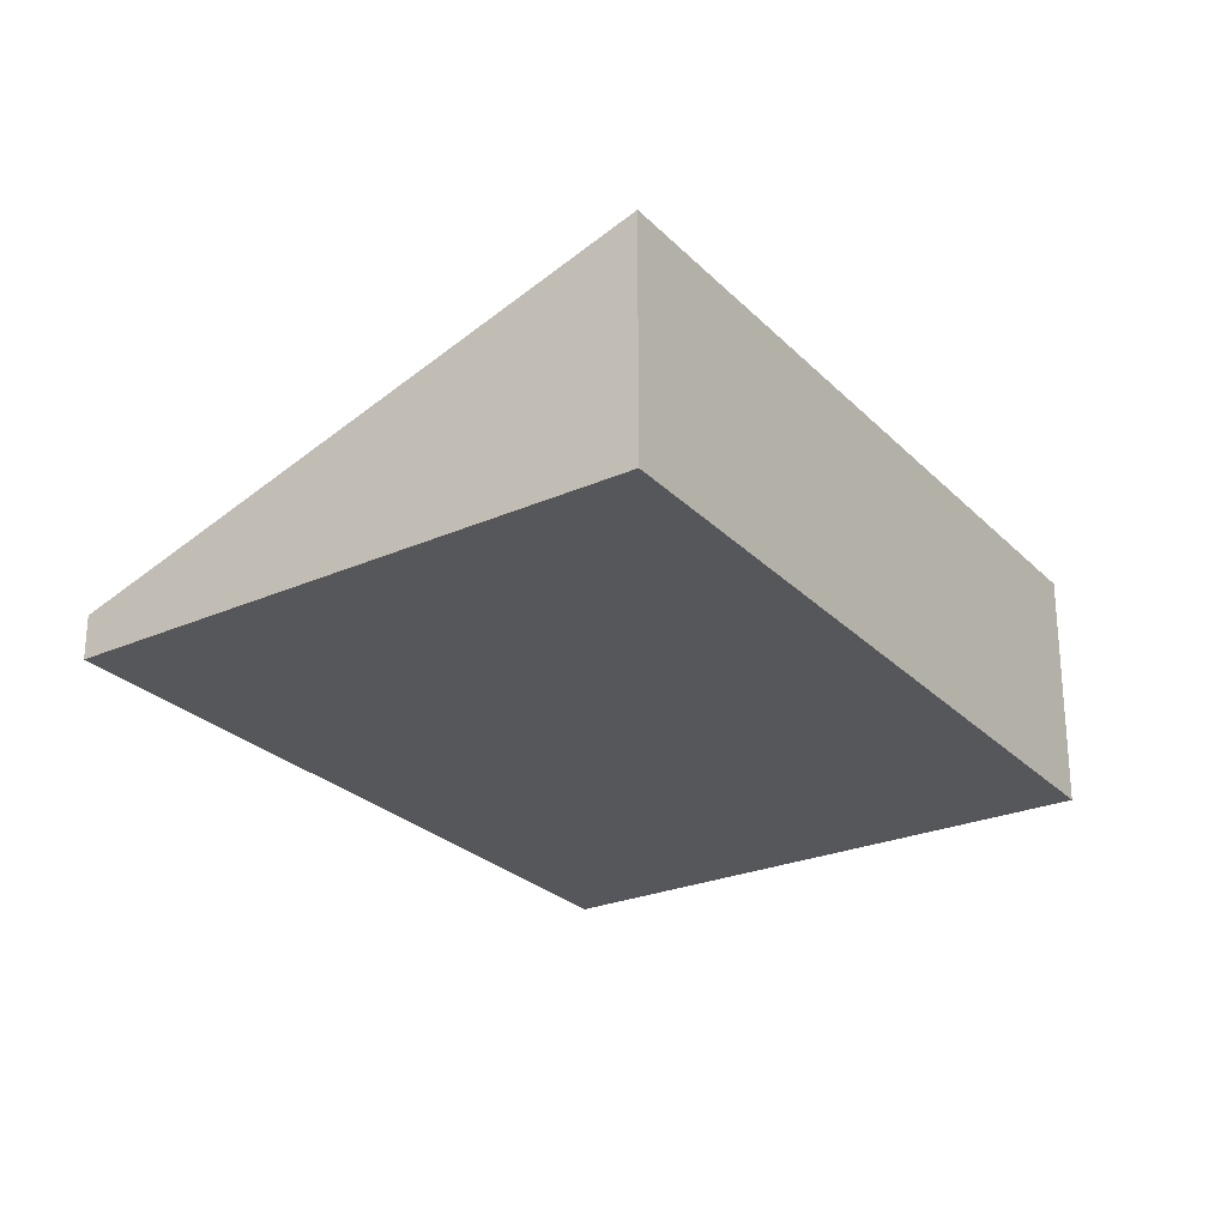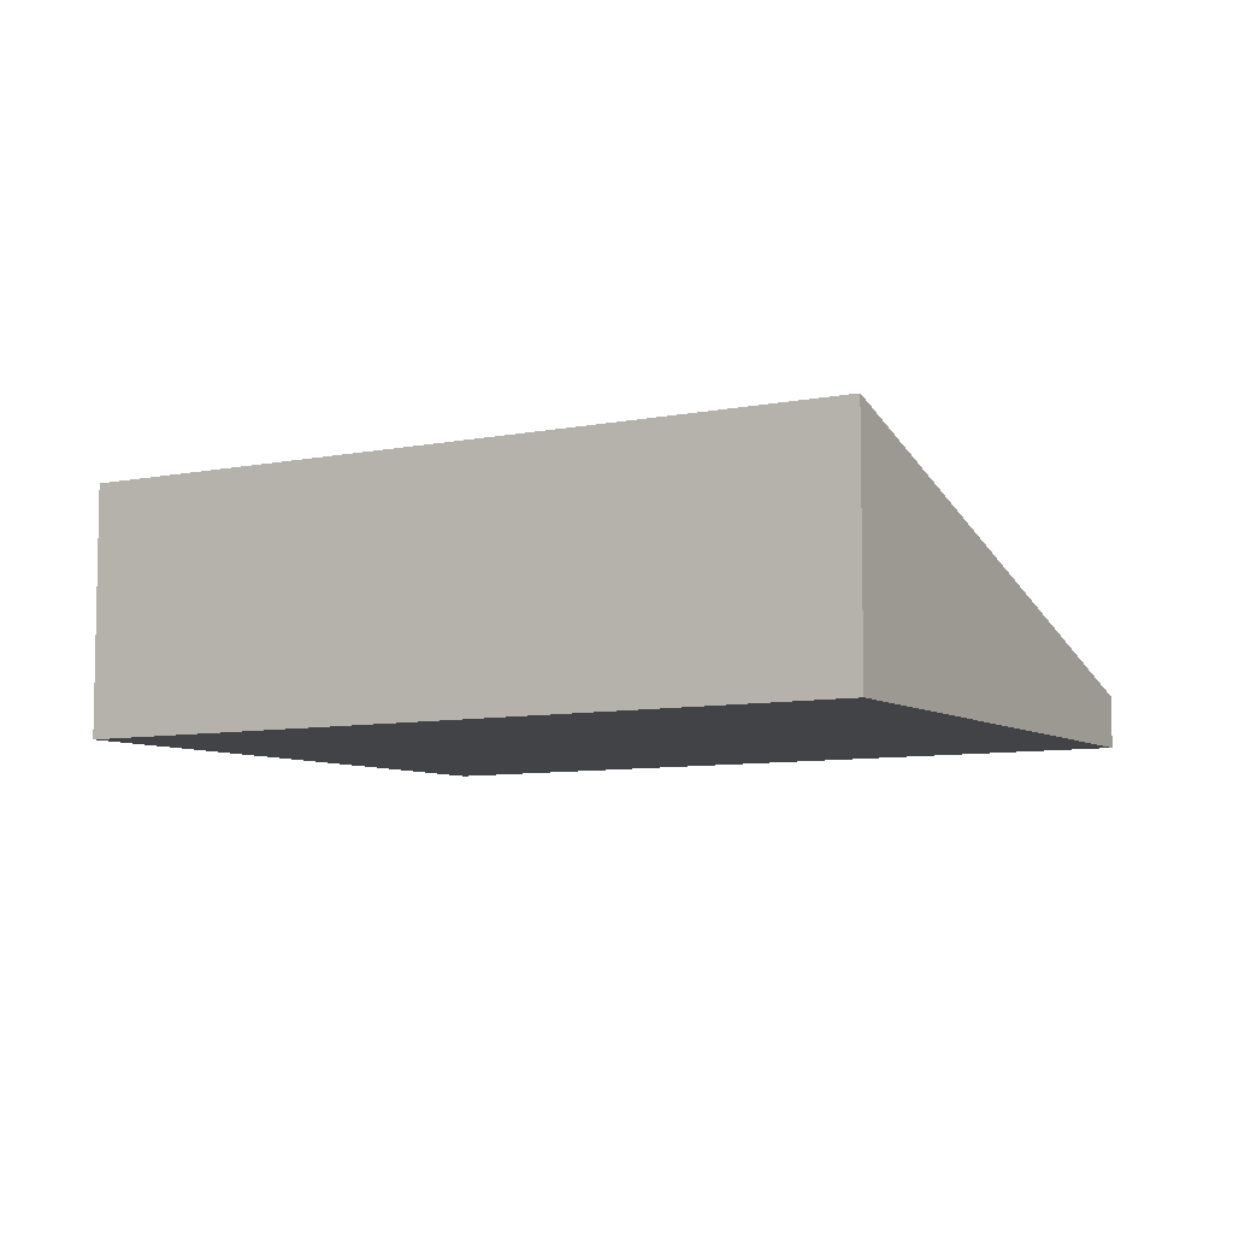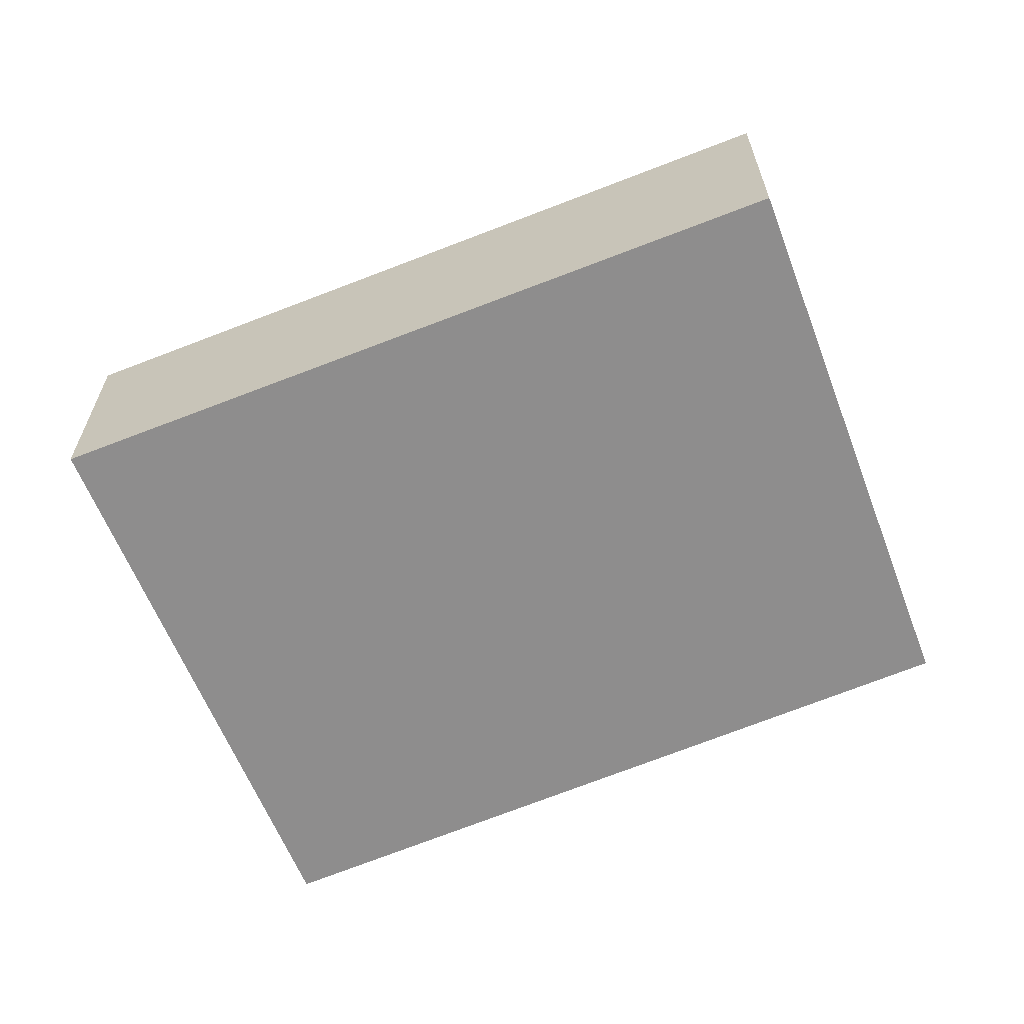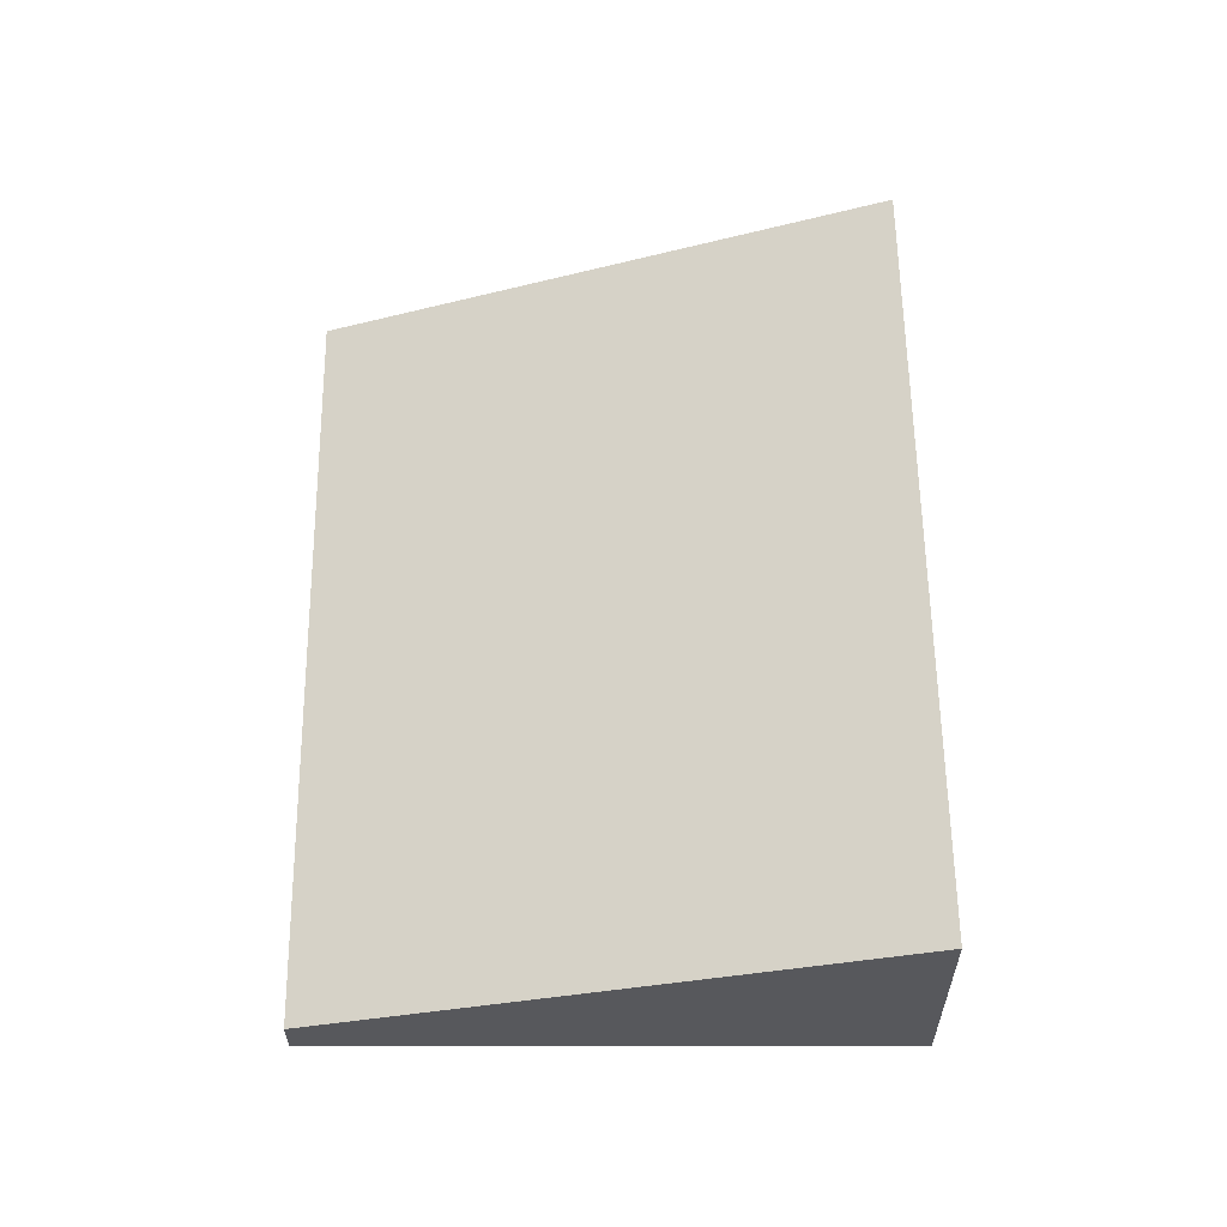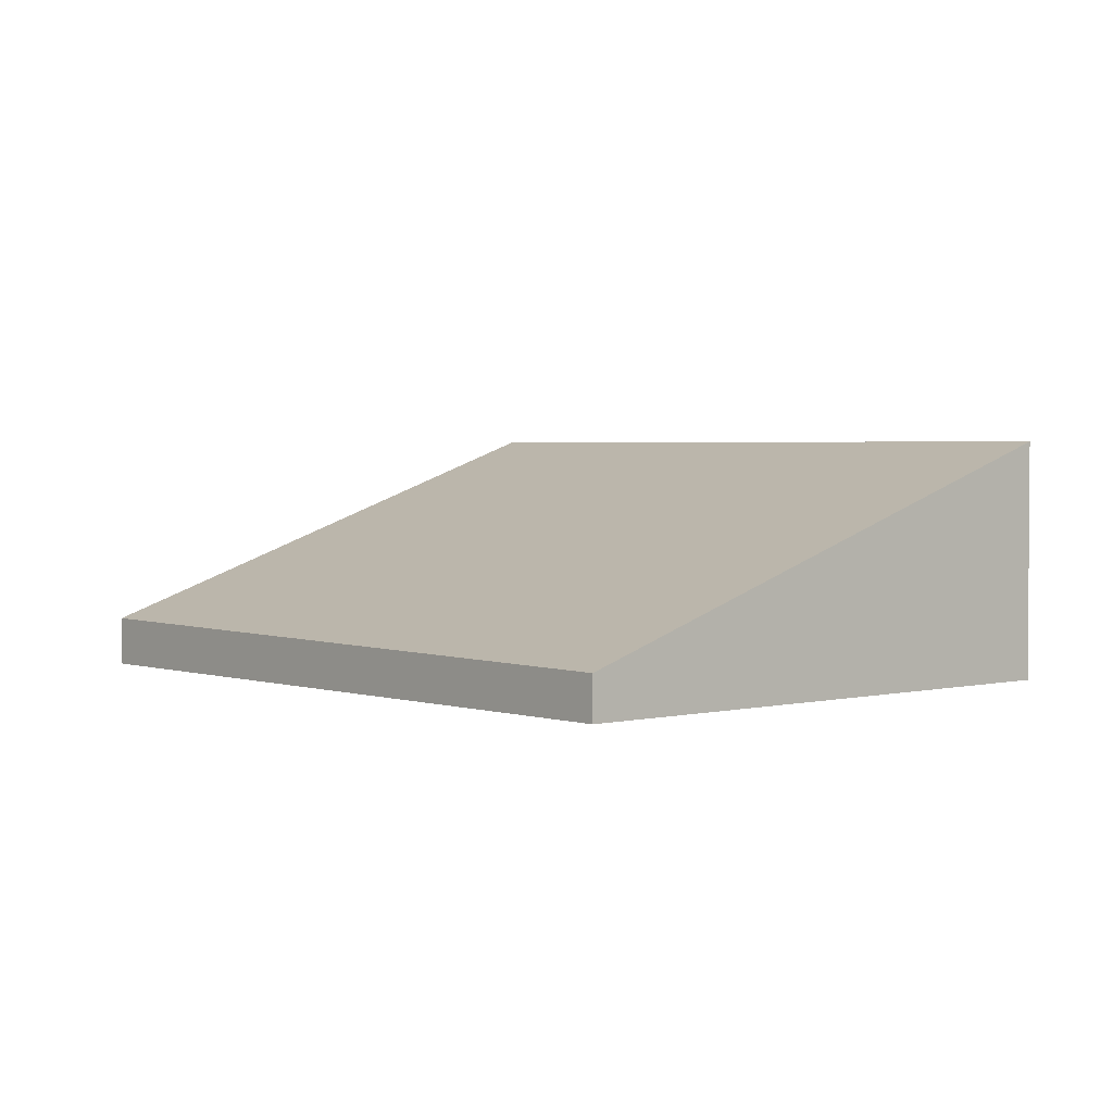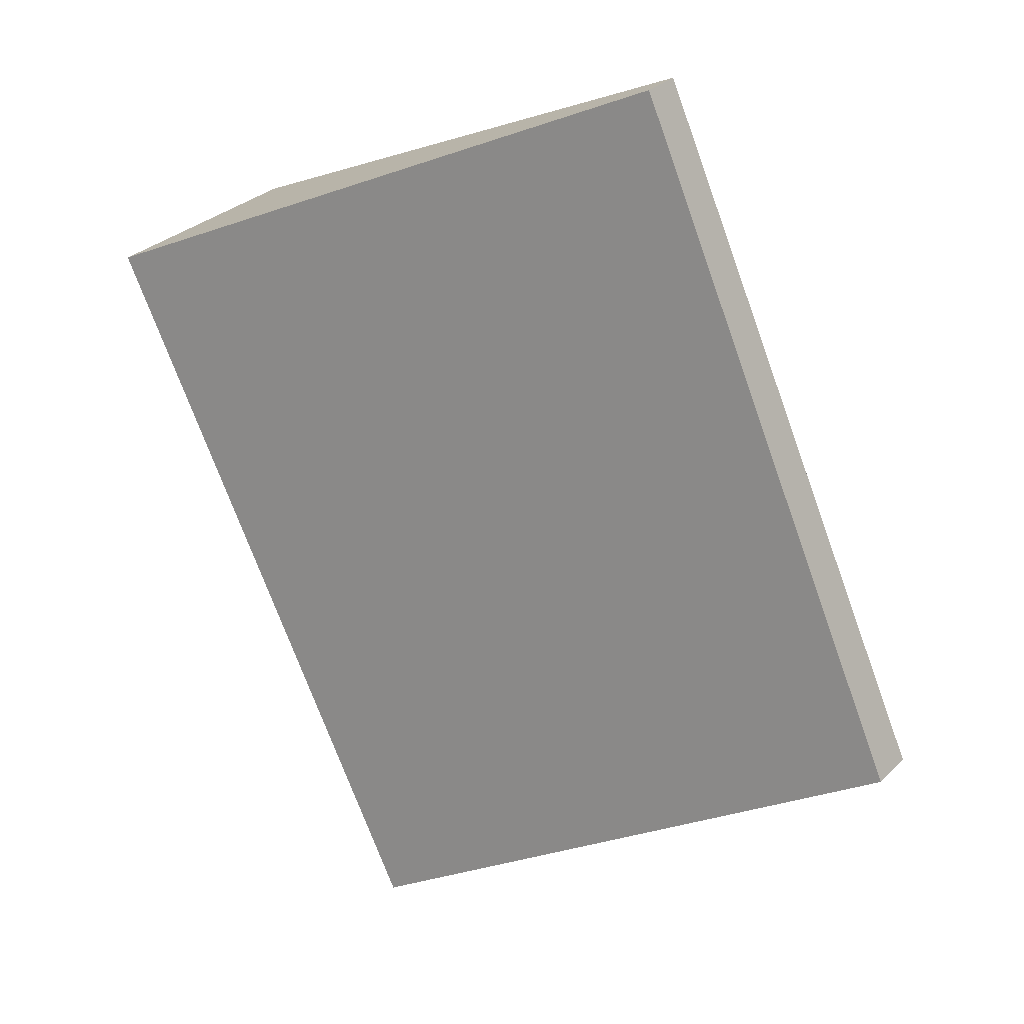
<metadata>
{"format":"obj","ext":"obj","renderer":"f3d","projection":"perspective","resolution":1024,"background":"white","views":[{"elev":-26.8,"azim":59.5,"up":"+Y"},{"elev":-7.3,"azim":146.8,"up":"+Y"},{"elev":-64.7,"azim":137.6,"up":"+Y"},{"elev":61.2,"azim":24.7,"up":"+Y"},{"elev":2.6,"azim":-16.5,"up":"+Y"},{"elev":30.2,"azim":-144.0,"up":"+Z"}]}
</metadata>
<code>
v  0 0.407 2.492e-17
v  7.067 1.984 3.674
v  4.219 1.984 -2.157
v  2.632 0.359 5.714
v  4.219 1.321e-16 -2.157
v  0 0 0
v  2.632 -3.499e-16 5.714
v  7.067 -2.25e-16 3.674
g defaultobject
f 1 2 3
f 2 1 4
f 5 1 3
f 1 5 6
f 6 4 1
f 4 6 7
f 4 8 2
f 8 4 7
f 8 3 2
f 3 8 5
f 8 6 5
f 6 8 7

</code>
